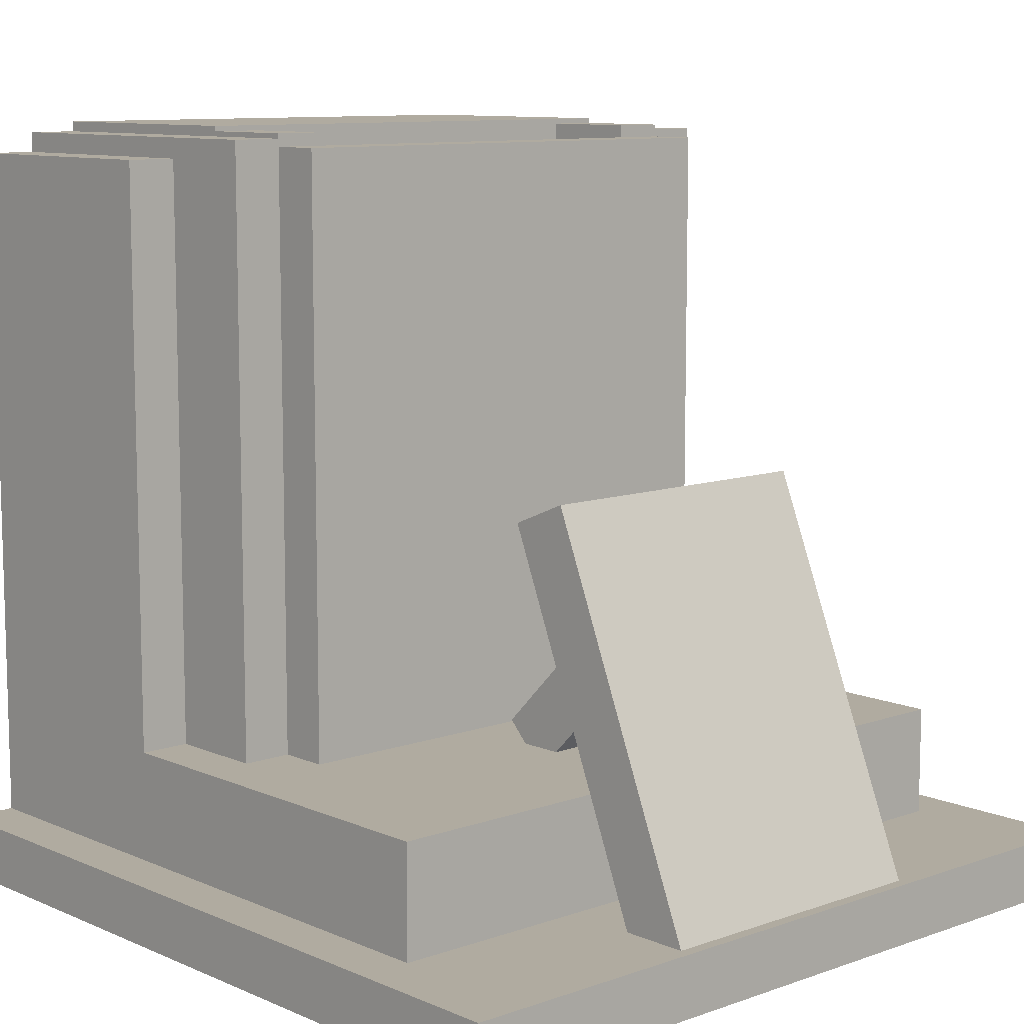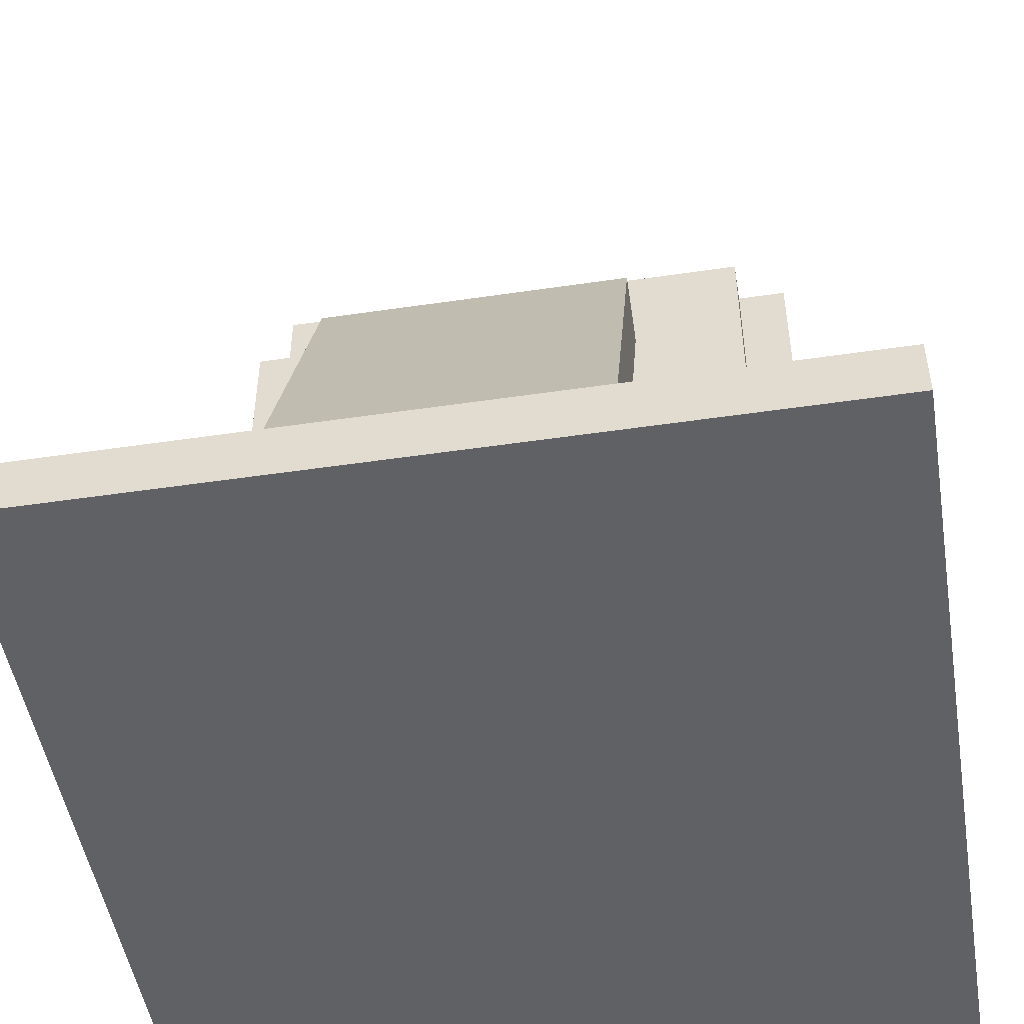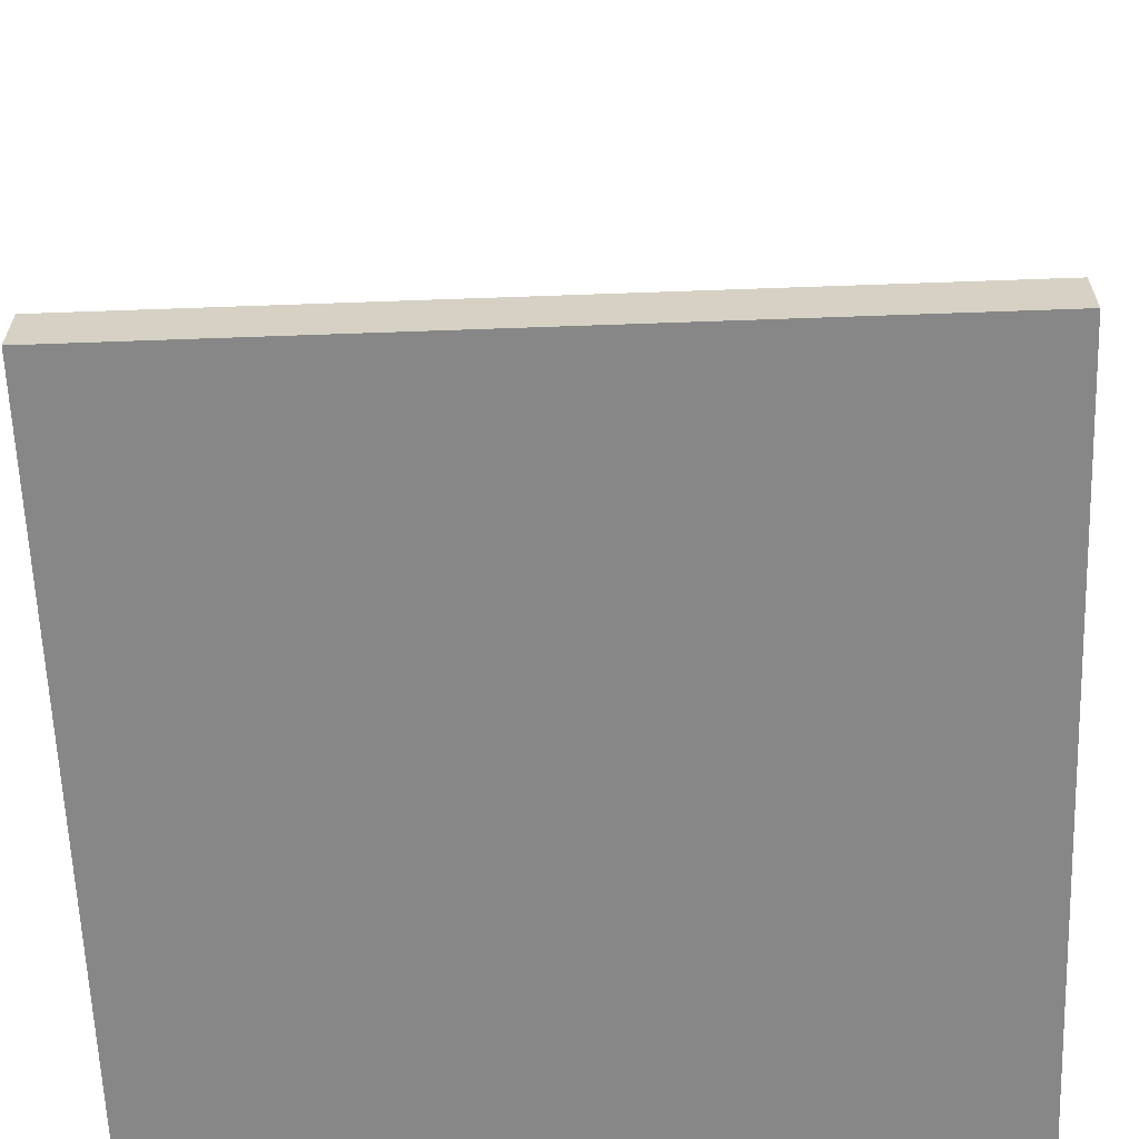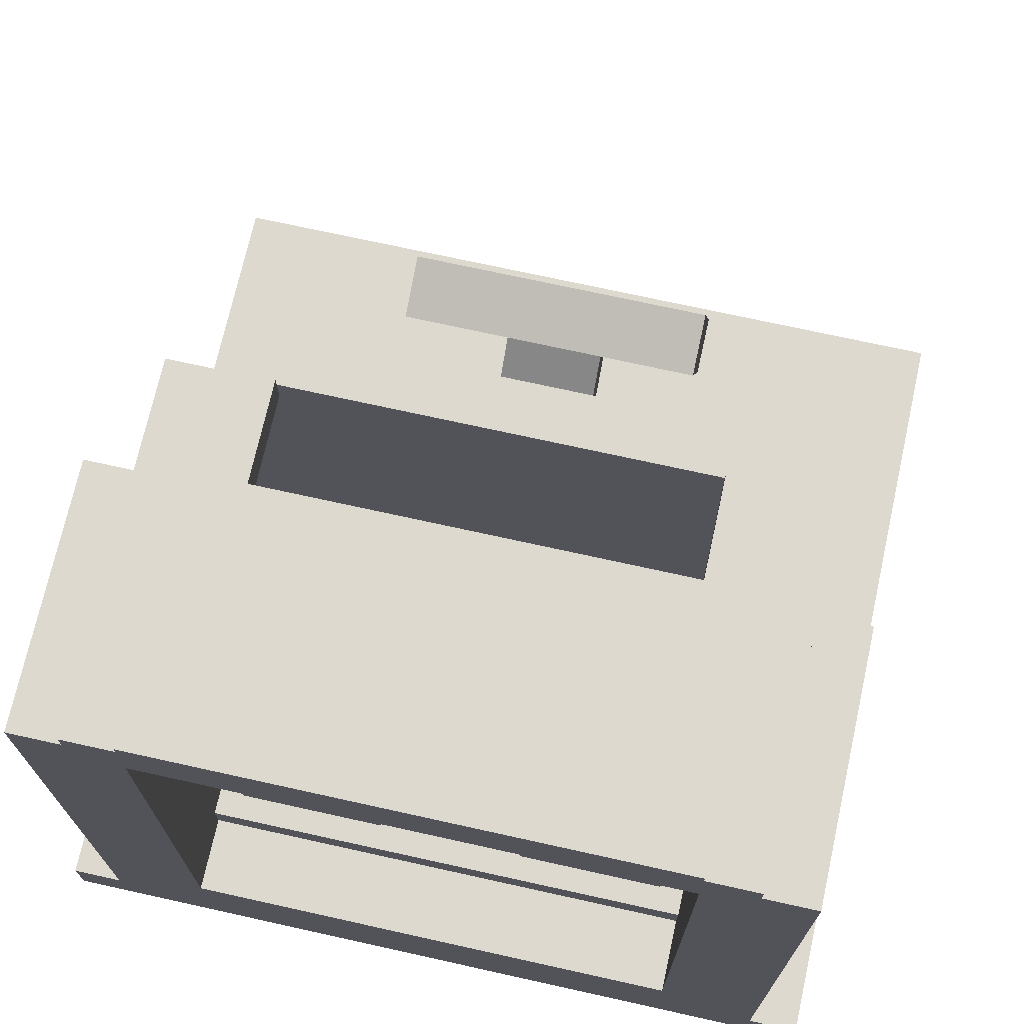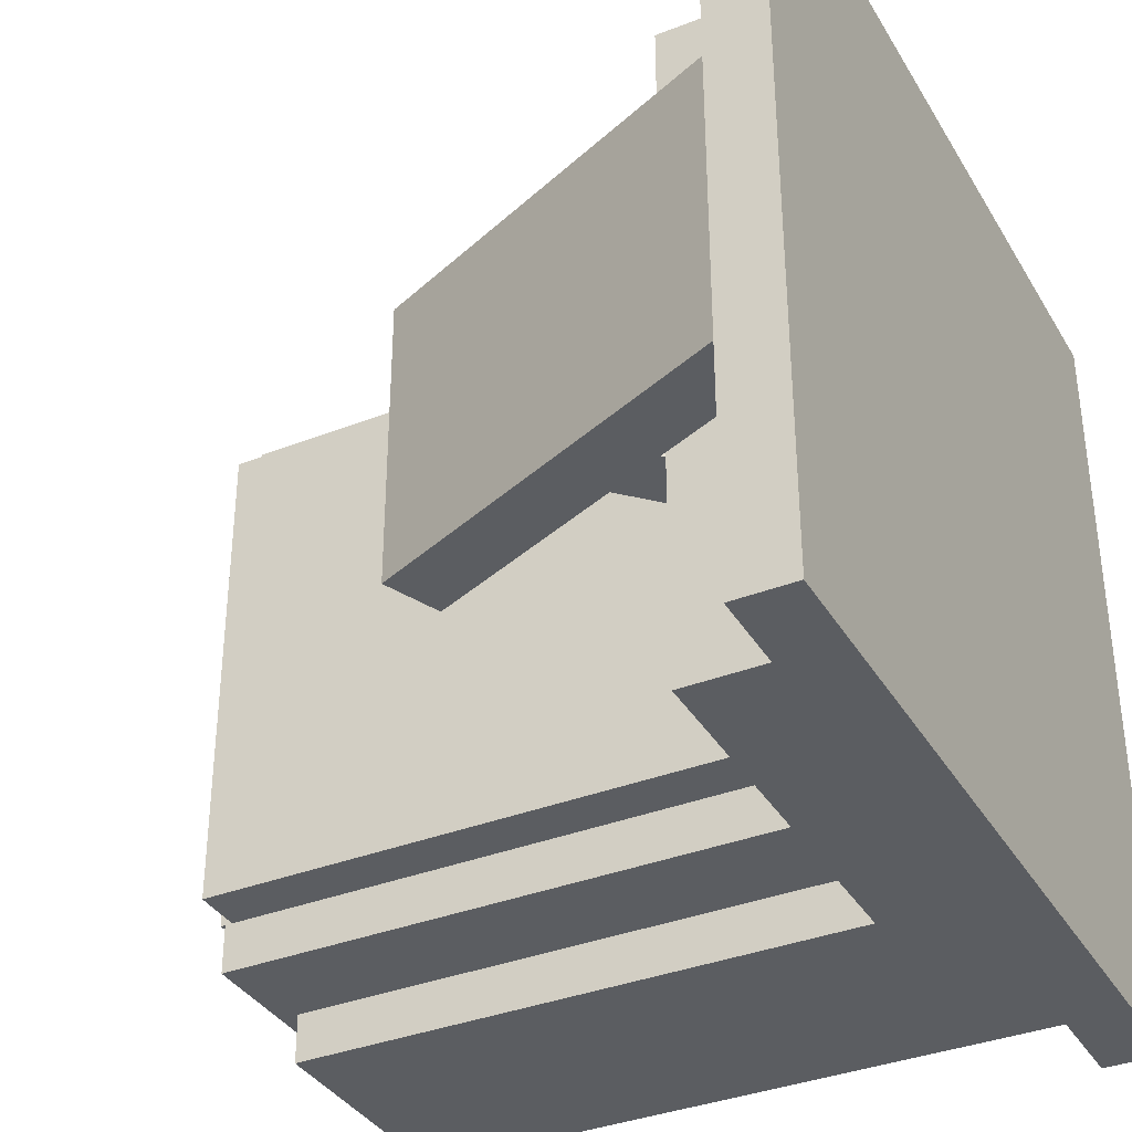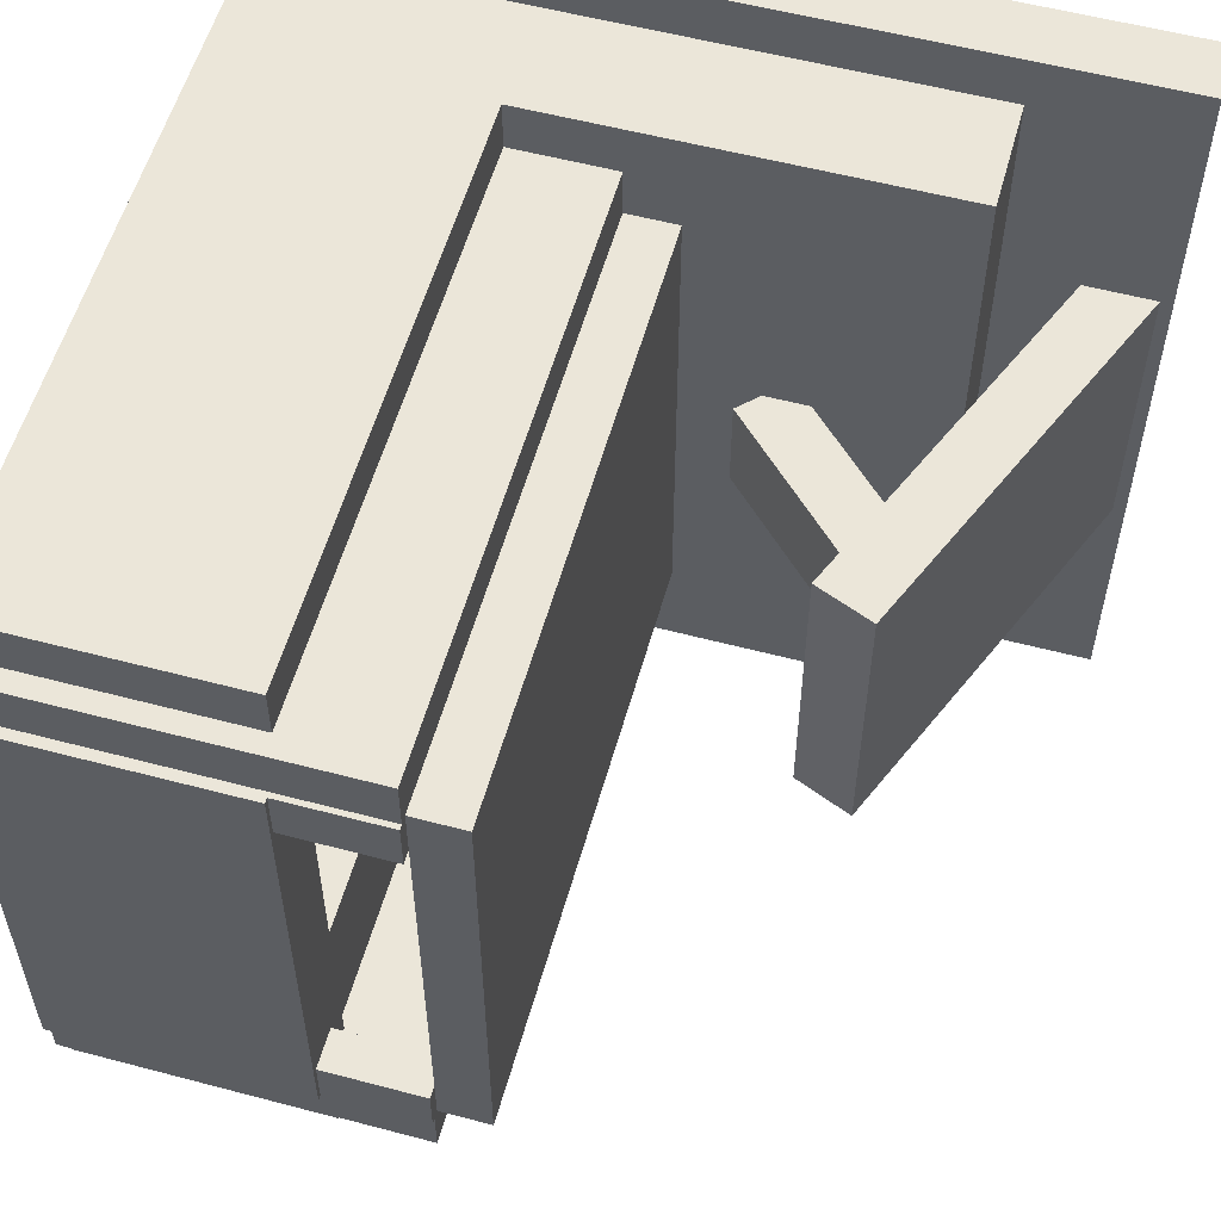
<metadata>
{"format":"obj","ext":"obj","renderer":"f3d","projection":"perspective","resolution":1024,"background":"white","views":[{"elev":9.8,"azim":-132.2,"up":"+Y"},{"elev":-49.3,"azim":-80.7,"up":"+Y"},{"elev":-62.6,"azim":-87.9,"up":"+Y"},{"elev":71.6,"azim":102.5,"up":"+Y"},{"elev":-36.1,"azim":-62.8,"up":"+Z"},{"elev":56.3,"azim":-164.5,"up":"+Z"}]}
</metadata>
<code>
o cube
v -1.096 -4.192 1
v -1.096 -4.192 -1
v -1.945 -5.041 1
v -1.945 -5.041 -1
v -4.632 -0.6567 -1
v -4.632 -0.6567 1
v -5.48 -1.505 -1
v -5.48 -1.505 1
f 1 3 2
f 3 4 2
f 5 6 2
f 6 1 2
f 8 7 3
f 7 4 3
f 6 8 1
f 8 3 1
f 2 4 5
f 4 7 5
o cube
v 8 7.3 6
v 8 7.3 5
v 8 -4.65 6
v 8 -4.65 5
v 1 7.3 5
v 1 7.3 6
v 1 -4.65 5
v 1 -4.65 6
f 9 11 10
f 11 12 10
f 13 15 14
f 15 16 14
f 13 14 10
f 14 9 10
f 14 16 9
f 16 11 9
f 10 12 13
f 12 15 13
o cube
v 8 7.3 -5
v 8 7.3 -6
v 8 -4.65 -5
v 8 -4.65 -6
v 1 7.3 -6
v 1 7.3 -5
v 1 -4.65 -6
v 1 -4.65 -5
f 17 19 18
f 19 20 18
f 21 23 22
f 23 24 22
f 21 22 18
f 22 17 18
f 22 24 17
f 24 19 17
f 18 20 21
f 20 23 21
o cube
v 8 6.9 -6
v 8 6.9 -7
v 8 -6.9 -6
v 8 -6.9 -7
v 3 6.9 -7
v 3 6.9 -6
v 3 -6.9 -7
v 3 -6.9 -6
f 25 27 26
f 27 28 26
f 29 31 30
f 31 32 30
f 29 30 26
f 30 25 26
f 26 28 29
f 28 31 29
o cube
v 8 6.9 7
v 8 6.9 6
v 8 -6.9 7
v 8 -6.9 6
v 3 6.9 6
v 3 6.9 7
v 3 -6.9 6
v 3 -6.9 7
f 33 35 34
f 35 36 34
f 37 39 38
f 39 40 38
f 37 38 34
f 38 33 34
f 38 40 33
f 40 35 33
o cube
v 8 7.5 5
v 8 7.5 -5
v 8 6.1 5
v 8 6.1 -5
v 3 7.5 -5
v 3 7.5 5
v 3 6.1 -5
v 3 6.1 5
f 41 43 42
f 43 44 42
f 45 47 46
f 47 48 46
f 45 46 42
f 46 41 42
f 48 47 43
f 47 44 43
f 46 48 41
f 48 43 41
f 42 44 45
f 44 47 45
o cube
v 3 7.4 -4
v 3 7.4 -5
v 3 6.6 -4
v 3 6.6 -5
v 1 7.4 -5
v 1 7.4 -4
v 1 6.6 -5
v 1 6.6 -4
f 53 55 54
f 55 56 54
f 53 54 50
f 54 49 50
f 56 55 51
f 55 52 51
f 54 56 49
f 56 51 49
f 50 52 53
f 52 55 53
o cube
v 3 7.4 5
v 3 7.4 4
v 3 6.6 5
v 3 6.6 4
v 1 7.4 4
v 1 7.4 5
v 1 6.6 4
v 1 6.6 5
f 61 63 62
f 63 64 62
f 61 62 58
f 62 57 58
f 64 63 59
f 63 60 59
f 62 64 57
f 64 59 57
f 58 60 61
f 60 63 61
o cube
v 8 -4.6 6
v 8 -4.6 5
v 8 -7 6
v 8 -7 5
v 3 -4.6 5
v 3 -4.6 6
v 3 -7 5
v 3 -7 6
f 65 67 66
f 67 68 66
f 66 68 69
f 68 71 69
o cube
v 8 -4.6 -5
v 8 -4.6 -6
v 8 -7 -5
v 8 -7 -6
v 3 -4.6 -6
v 3 -4.6 -5
v 3 -7 -6
v 3 -7 -5
f 73 75 74
f 75 76 74
f 78 80 73
f 80 75 73
o cube
v 5.25 4.4 1.5
v 5.25 4.4 -1.5
v 5.25 3 1.5
v 5.25 3 -1.5
v 3.75 4.4 -1.5
v 3.75 4.4 1.5
v 3.75 3 -1.5
v 3.75 3 1.5
f 81 83 82
f 83 84 82
f 85 87 86
f 87 88 86
f 85 86 82
f 86 81 82
f 88 87 83
f 87 84 83
o cube
v 6 -4.6 1.5
v 6 -4.6 -1.5
v 6 -5.325 1.5
v 6 -5.325 -1.5
v 3 -4.6 -1.5
v 3 -4.6 1.5
v 3 -5.325 -1.5
v 3 -5.325 1.5
f 93 94 90
f 94 89 90
f 96 95 91
f 95 92 91
o cube
v 6 -4.6 5
v 6 -4.6 4.5
v 6 -5.325 5
v 6 -5.325 4.5
v 3 -4.6 4.5
v 3 -4.6 5
v 3 -5.325 4.5
v 3 -5.325 5
f 101 102 98
f 102 97 98
f 104 103 99
f 103 100 99
o cube
v 6 -4.6 -4.5
v 6 -4.6 -5
v 6 -5.325 -4.5
v 6 -5.325 -5
v 3 -4.6 -5
v 3 -4.6 -4.5
v 3 -5.325 -5
v 3 -5.325 -4.5
f 109 110 106
f 110 105 106
f 112 111 107
f 111 108 107
o cube
v 1 7.15 5
v 1 7.15 -5
v 1 -4.9 5
v 1 -4.9 -5
v 0 7.15 -5
v 0 7.15 5
v 0 -4.9 -5
v 0 -4.9 5
f 113 115 114
f 115 116 114
f 117 119 118
f 119 120 118
f 117 118 114
f 118 113 114
f 118 120 113
f 120 115 113
f 114 116 117
f 116 119 117
o cube
v -3.459 0.3351 3
v -3.459 0.3351 -3
v -6.674 -7.426 3
v -6.674 -7.426 -3
v -4.614 0.8134 -3
v -4.614 0.8134 3
v -7.828 -6.947 -3
v -7.828 -6.947 3
f 121 123 122
f 123 124 122
f 125 127 126
f 127 128 126
f 125 126 122
f 126 121 122
f 126 128 121
f 128 123 121
f 122 124 125
f 124 127 125
o cube
v 8 -6.8 8
v 8 -6.8 -8
v 8 -8 8
v 8 -8 -8
v -8 -6.8 -8
v -8 -6.8 8
v -8 -8 -8
v -8 -8 8
f 129 131 130
f 131 132 130
f 133 135 134
f 135 136 134
f 133 134 130
f 134 129 130
f 136 135 131
f 135 132 131
f 134 136 129
f 136 131 129
f 130 132 133
f 132 135 133
o cube
v 3 -4.6 7
v 3 -4.6 -7
v 3 -7 7
v 3 -7 -7
v -5 -4.6 -7
v -5 -4.6 7
v -5 -7 -7
v -5 -7 7
f 137 139 138
f 139 140 138
f 141 143 142
f 143 144 142
f 141 142 138
f 142 137 138
f 142 144 137
f 144 139 137
f 138 140 141
f 140 143 141
o cube
v 6 6.15 4.5
v 6 6.15 1.5
v 6 -5.5 4.5
v 6 -5.5 1.5
v 3 6.15 1.5
v 3 6.15 4.5
v 3 -5.5 1.5
v 3 -5.5 4.5
f 145 147 146
f 147 148 146
f 149 151 150
f 151 152 150
f 150 152 145
f 152 147 145
f 146 148 149
f 148 151 149
o cube
v 6 6.15 -1.5
v 6 6.15 -4.5
v 6 -5.5 -1.5
v 6 -5.5 -4.5
v 3 6.15 -4.5
v 3 6.15 -1.5
v 3 -5.5 -4.5
v 3 -5.5 -1.5
f 153 155 154
f 155 156 154
f 157 159 158
f 159 160 158
f 158 160 153
f 160 155 153
f 154 156 157
f 156 159 157
o cube
v 5.25 1.4 1.5
v 5.25 1.4 -1.5
v 5.25 0 1.5
v 5.25 0 -1.5
v 3.75 1.4 -1.5
v 3.75 1.4 1.5
v 3.75 0 -1.5
v 3.75 0 1.5
f 161 163 162
f 163 164 162
f 165 167 166
f 167 168 166
f 165 166 162
f 166 161 162
f 168 167 163
f 167 164 163
o cube
v 5.25 -1.6 1.5
v 5.25 -1.6 -1.5
v 5.25 -3 1.5
v 5.25 -3 -1.5
v 3.75 -1.6 -1.5
v 3.75 -1.6 1.5
v 3.75 -3 -1.5
v 3.75 -3 1.5
f 169 171 170
f 171 172 170
f 173 175 174
f 175 176 174
f 173 174 170
f 174 169 170
f 176 175 171
f 175 172 171
o cube
v 6.5 -4.6 5
v 6.5 -4.6 -5
v 6.5 -5.325 5
v 6.5 -5.325 -5
v 6 -4.6 -5
v 6 -4.6 5
v 6 -5.325 -5
v 6 -5.325 5
f 177 179 178
f 179 180 178
f 181 182 178
f 182 177 178
f 184 183 179
f 183 180 179
o cube
v 8 -5.35 5
v 8 -5.35 -5
v 8 -7 5
v 8 -7 -5
v 3 -5.35 -5
v 3 -5.35 5
v 3 -7 -5
v 3 -7 5
f 185 187 186
f 187 188 186
f 189 190 186
f 190 185 186

</code>
